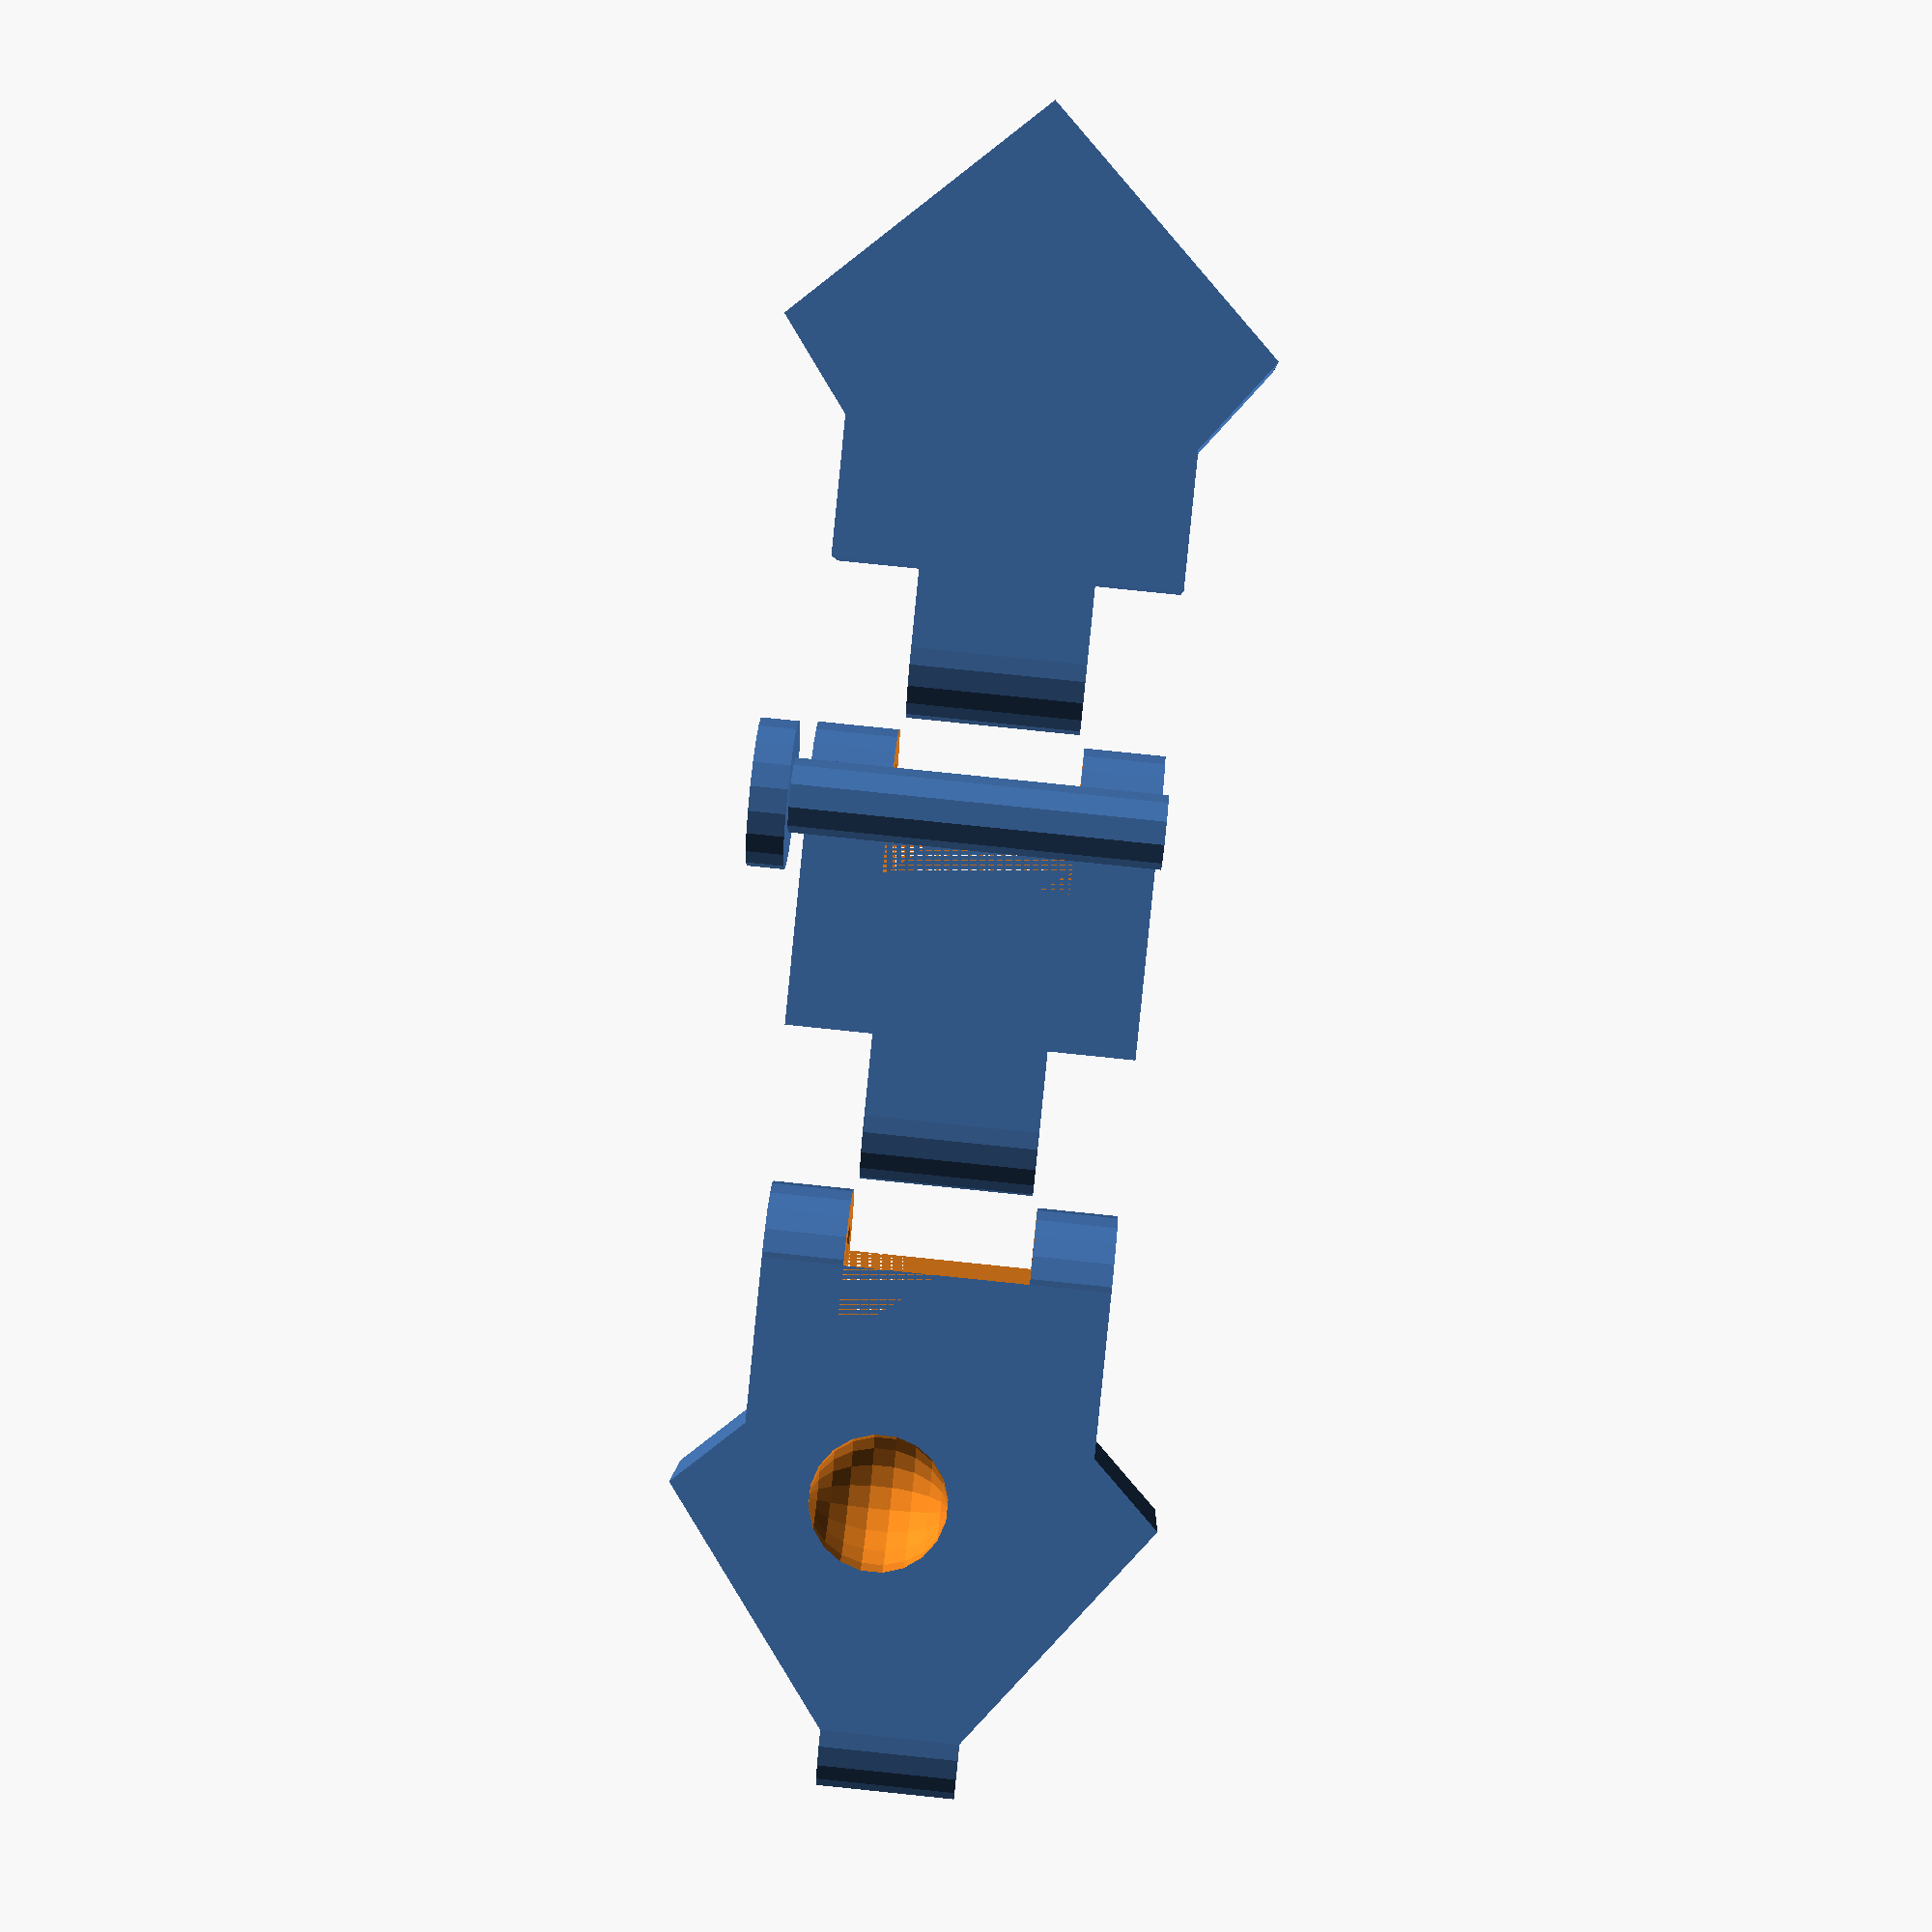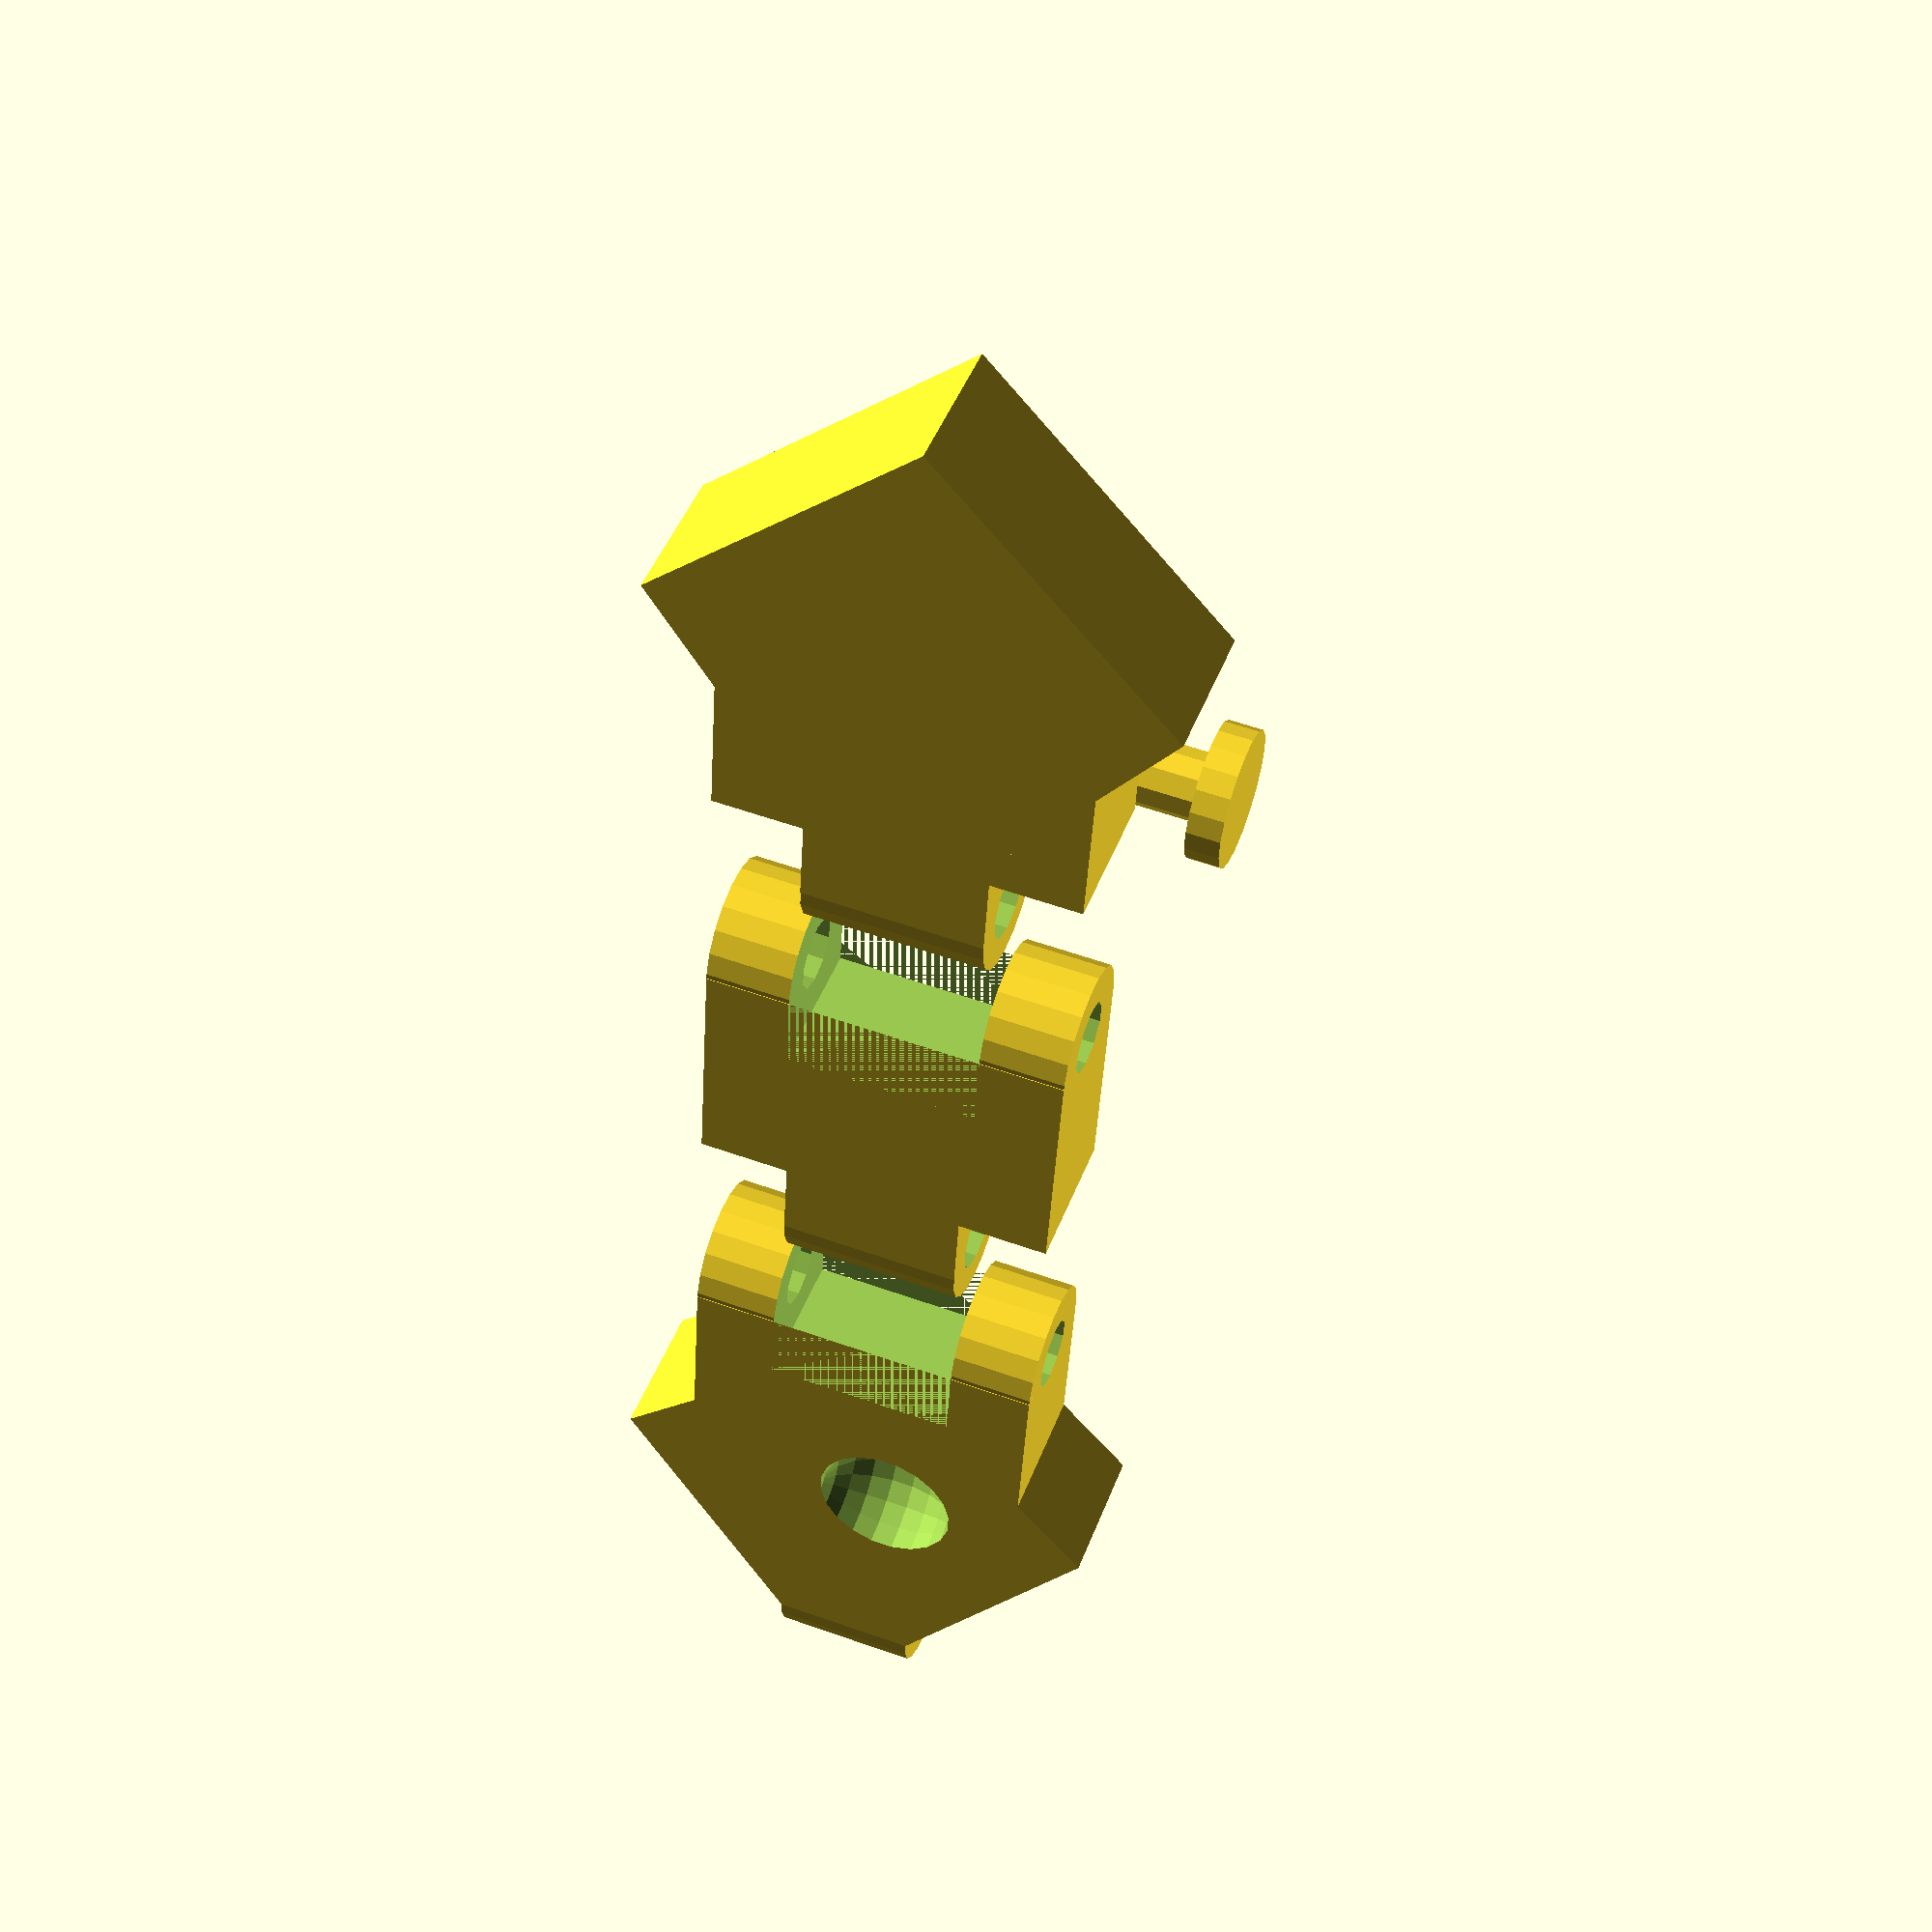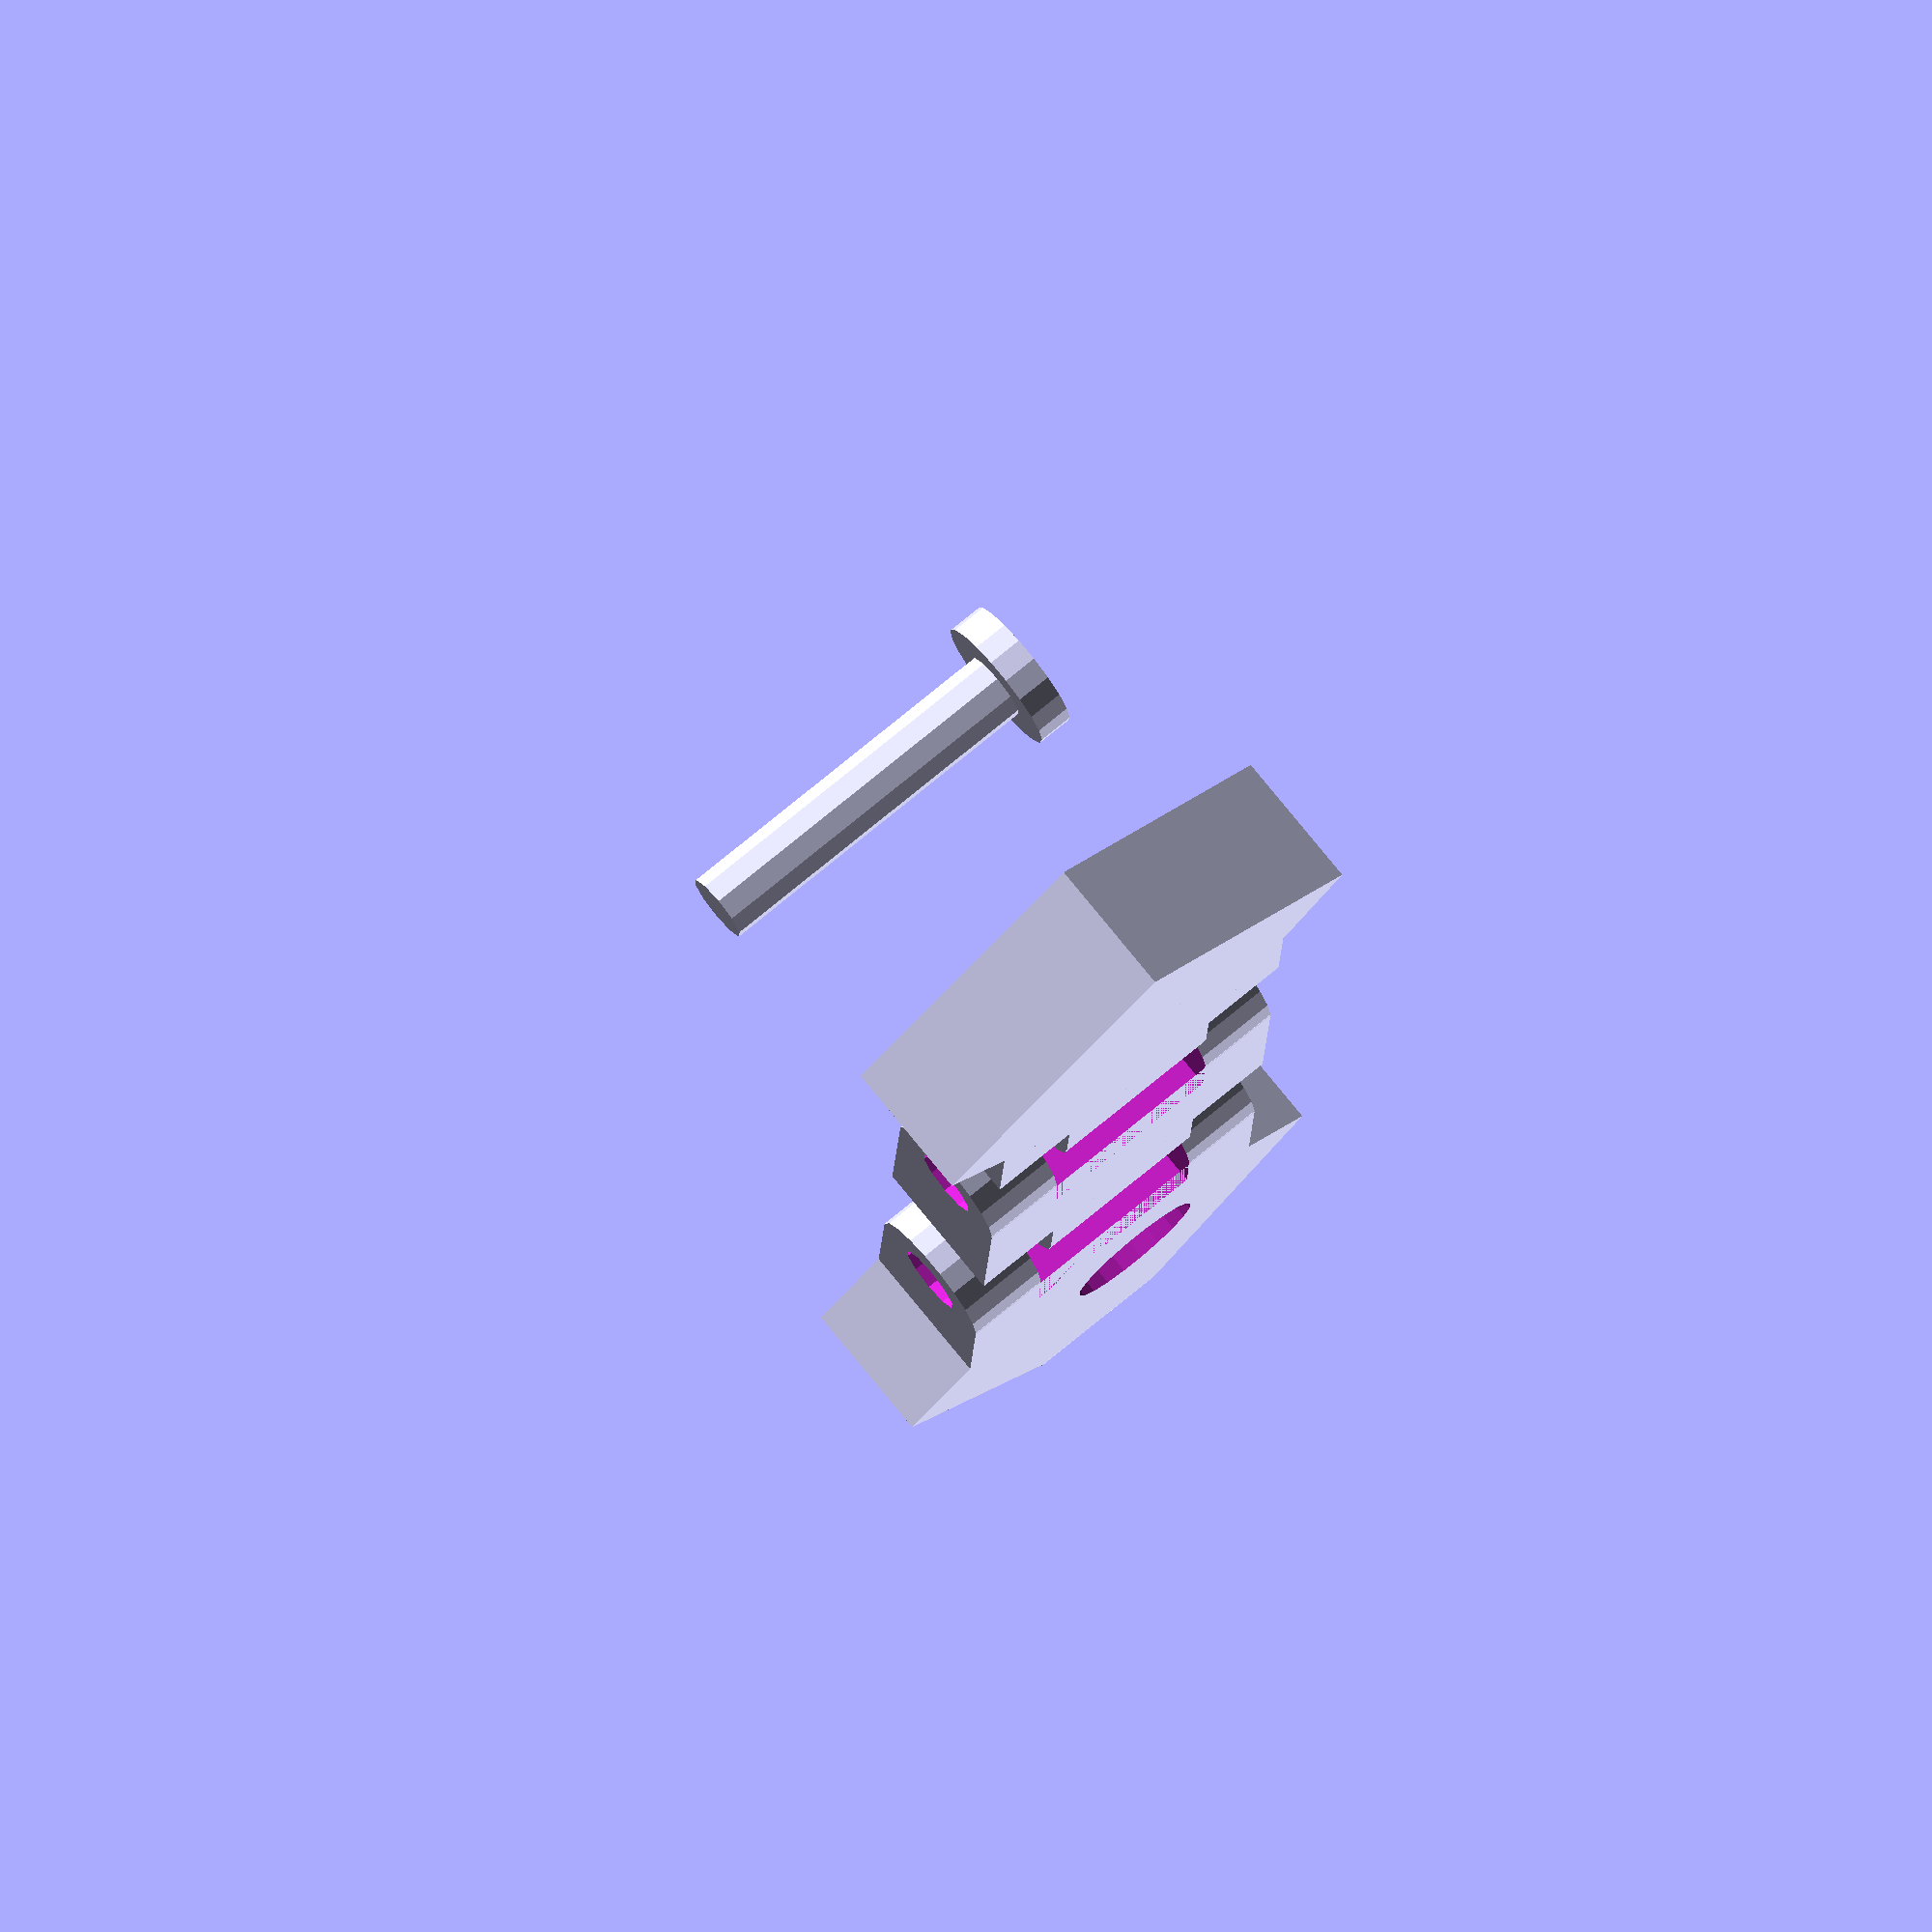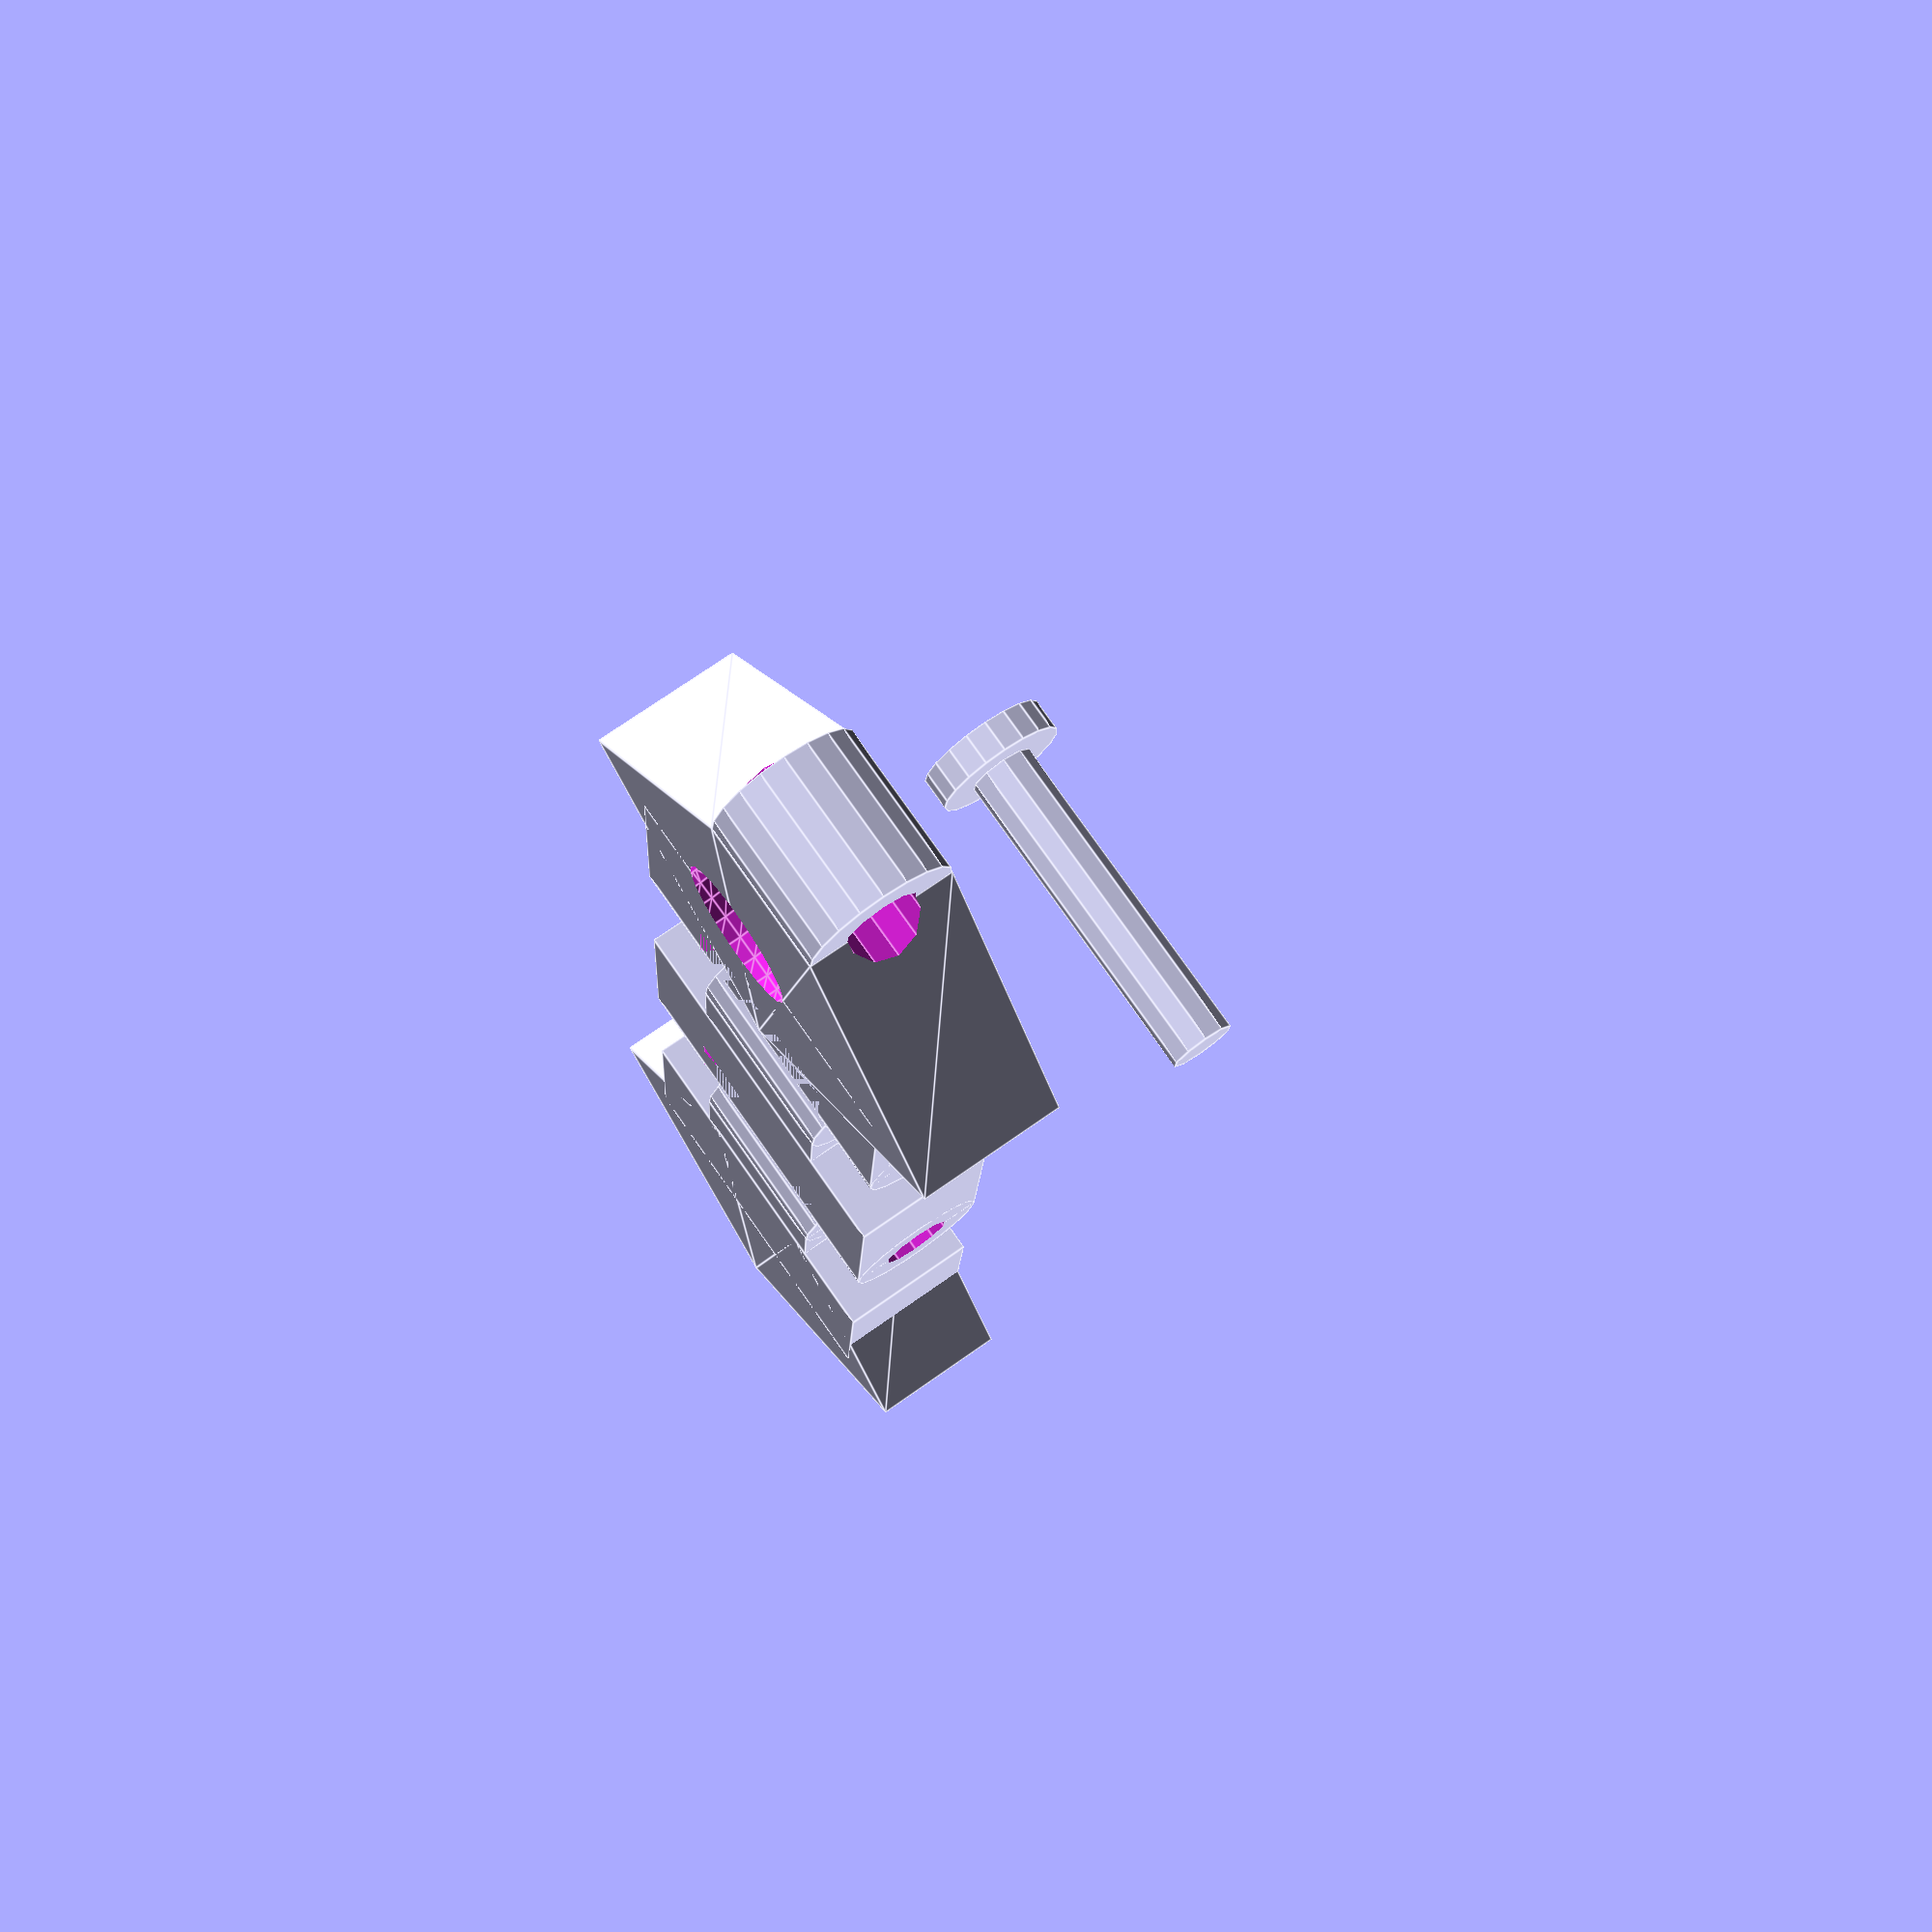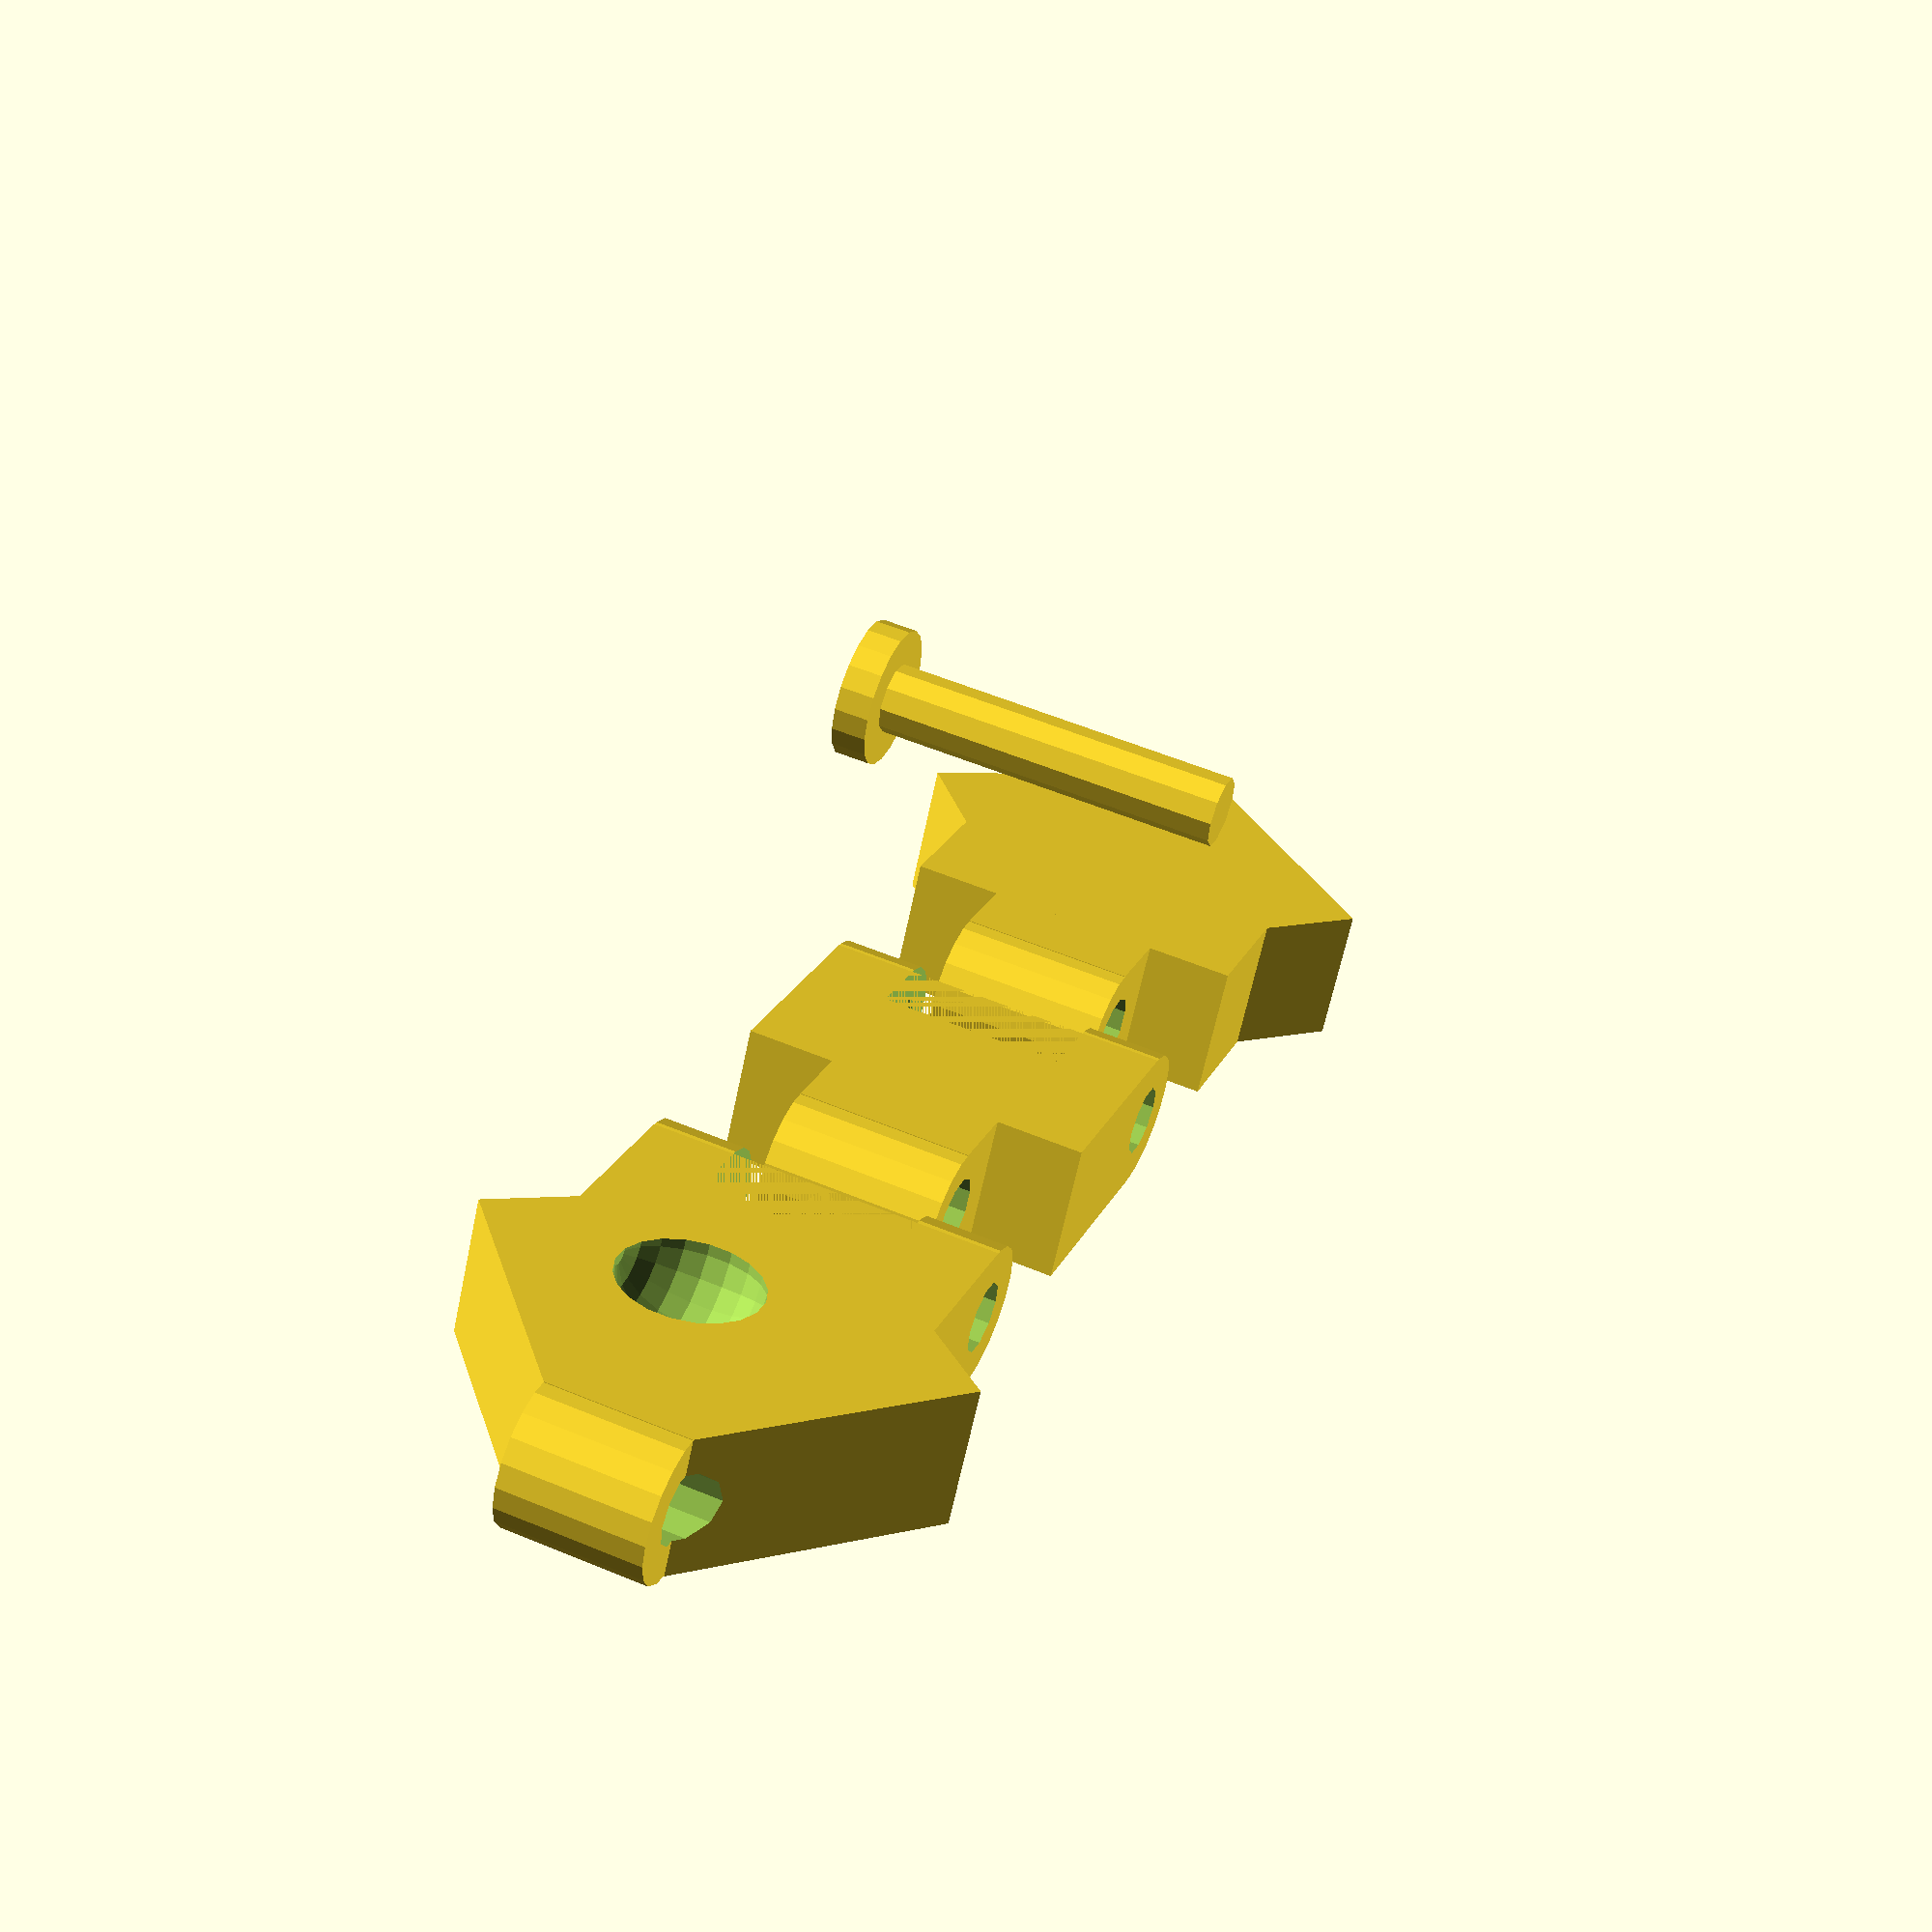
<openscad>

limb_w = 20;
limb_h = 30;
limb_d = 12;

s = 3;

margin = 0.5;
small_number = 0.001;
big_number = 200;

difference() {
union() {
translate([0,-limb_d/2,0]) cube([limb_w,limb_d,limb_h]);
cylinder(limb_h,limb_d/2,limb_d/2);
translate([limb_w,-limb_d/2,limb_h/4])
    cube([limb_d/2+2*margin,limb_d,limb_h/2]);
translate([limb_w+limb_d/2+2*margin,0,limb_h/4])
    cylinder(limb_h/2,limb_d/2,limb_d/2);
}

cylinder(big_number,limb_d/2-s,limb_d/2-s,center=true);
translate([limb_w+limb_d/2+2*margin,0,limb_h/4])
    cylinder(big_number,limb_d/2-s+margin,limb_d/2-s+margin,center=true);

translate([-limb_d/2,-limb_d/2,limb_h/4-margin])
cube([limb_d+margin,limb_d,limb_h/2+margin*2]);
}

//screw
translate([0,30,0]) {
cylinder(limb_h,limb_d/2-s,limb_d/2-s);
translate([0,0,limb_h])cylinder(s,limb_d/2,limb_d/2);
}





//head
translate([40,0,0]) {
difference() {
union() {
translate([0,-limb_d/2,0]) cube([limb_w,limb_d,limb_h]);
cylinder(limb_h,limb_d/2,limb_d/2);
translate([limb_w,limb_d/2,0])rotate([90,0,0])linear_extrude(limb_d)polygon([[0,-s*2],[-limb_w,limb_h/2],[0,limb_h+s*2],[limb_w,limb_h/2+limb_d/2],[limb_w,limb_h/2-limb_d/2]]);

translate([limb_w*2,0,limb_h/2-limb_d/2]) cylinder(limb_d,limb_d/2,limb_d/2);
}
translate([limb_w,limb_d/2,limb_h*0.6]) sphere(limb_d/2);
translate([limb_w,-limb_d/2,limb_h*0.6]) sphere(limb_d/2);
cylinder(big_number,limb_d/2-s,limb_d/2-s,center=true);

translate([-limb_d/2,-limb_d/2,limb_h/4-margin])
cube([limb_d+margin,limb_d,limb_h/2+margin*2]);
translate([limb_w*2,0,0]) cylinder(big_number,limb_d/2-s,limb_d/2-s);
}
}

//tail
translate([-40,0,0]) {
difference() {
union() {
translate([0,-limb_d/2,0]) cube([limb_w,limb_d,limb_h]);
translate([limb_w,-limb_d/2,limb_h/4])
    cube([limb_d/2+2*margin,limb_d,limb_h/2]);
translate([limb_w+limb_d/2+2*margin,0,limb_h/4])
    cylinder(limb_h/2,limb_d/2,limb_d/2);
translate([0,limb_d/2,0])rotate([90,0,0])linear_extrude(limb_d)polygon([[0,-s*2],[-limb_w,limb_h/2],[0,limb_h+s*2],[limb_w,limb_h/2+limb_d/2],[limb_w,limb_h/2-limb_d/2]]);
}
translate([limb_w+limb_d/2+2*margin,0,limb_h/4])
    cylinder(big_number,limb_d/2-s+margin,limb_d/2-s+margin,center=true);
}
}

</openscad>
<views>
elev=99.3 azim=192.2 roll=84.1 proj=p view=solid
elev=303.8 azim=99.6 roll=290.4 proj=p view=solid
elev=103.9 azim=267.0 roll=309.4 proj=o view=solid
elev=282.3 azim=266.9 roll=144.9 proj=p view=edges
elev=304.7 azim=329.6 roll=113.7 proj=p view=wireframe
</views>
